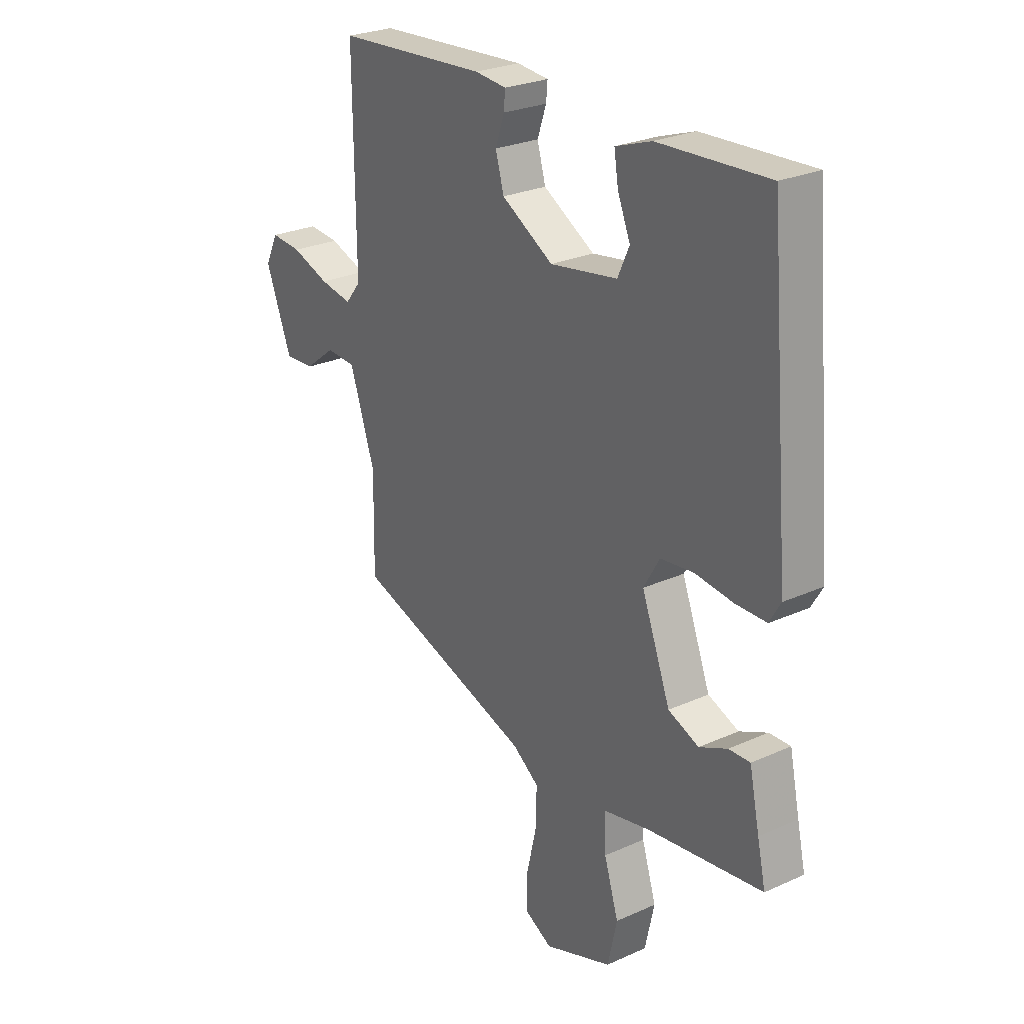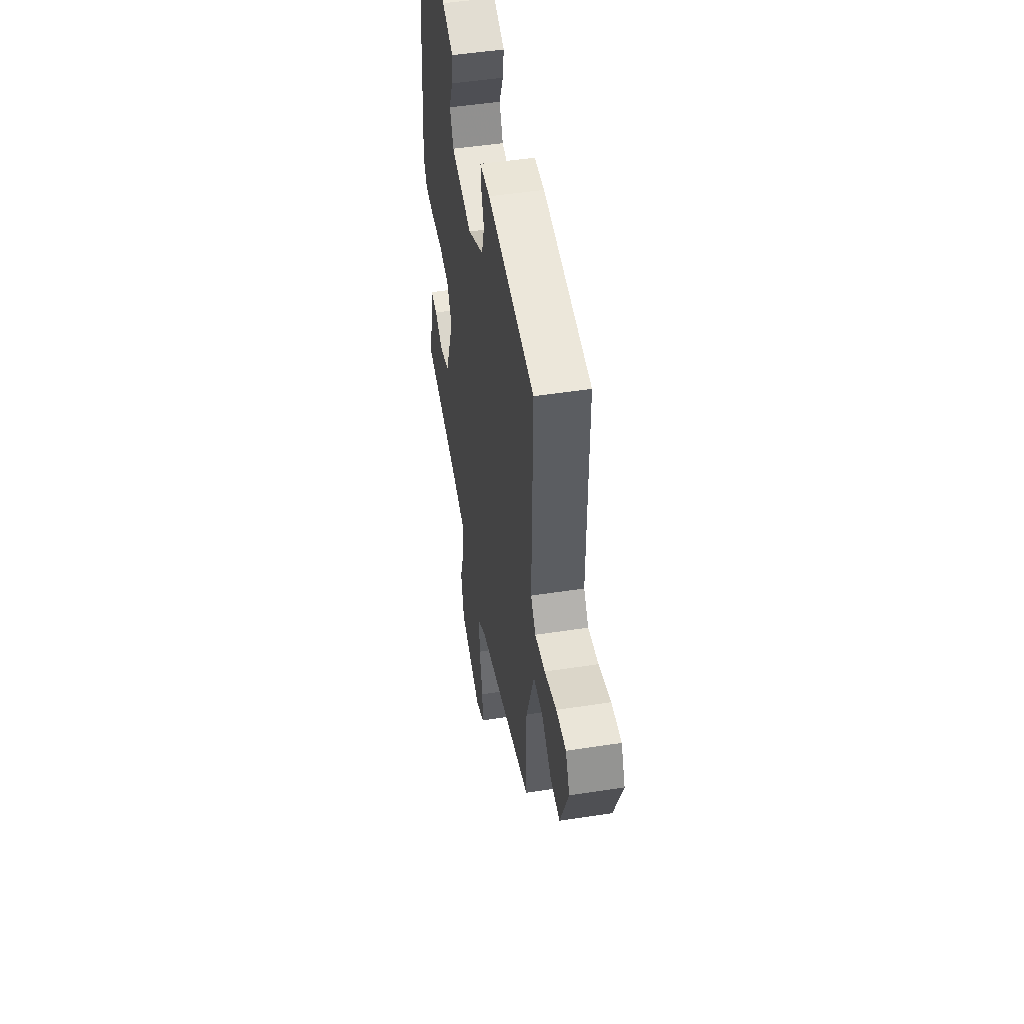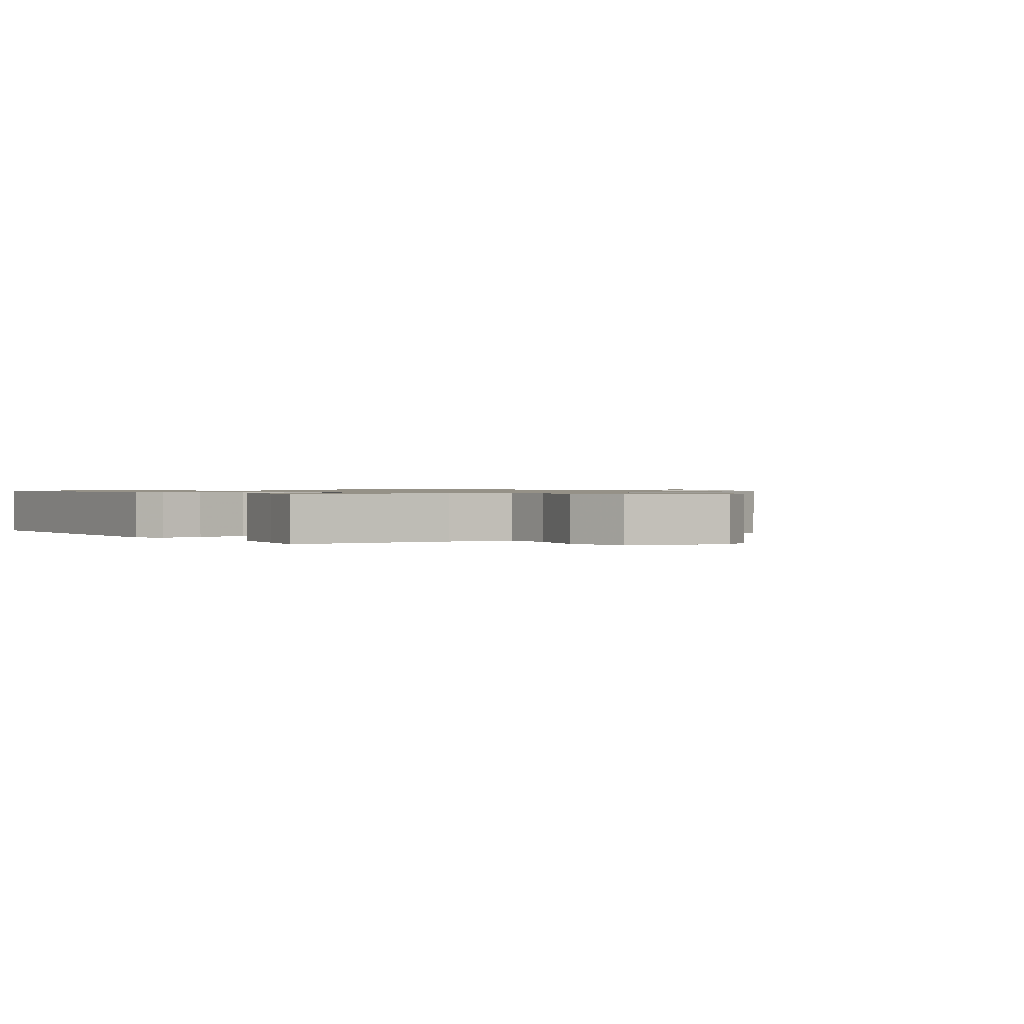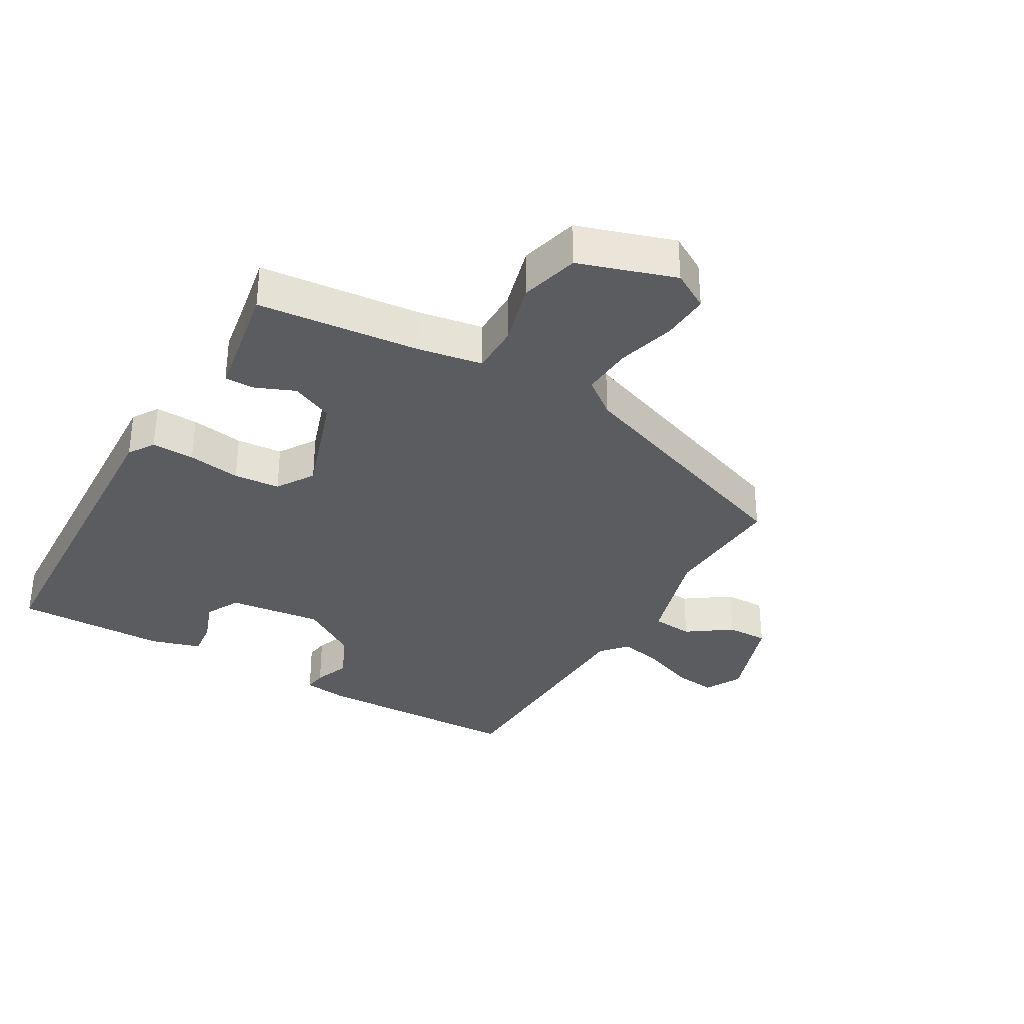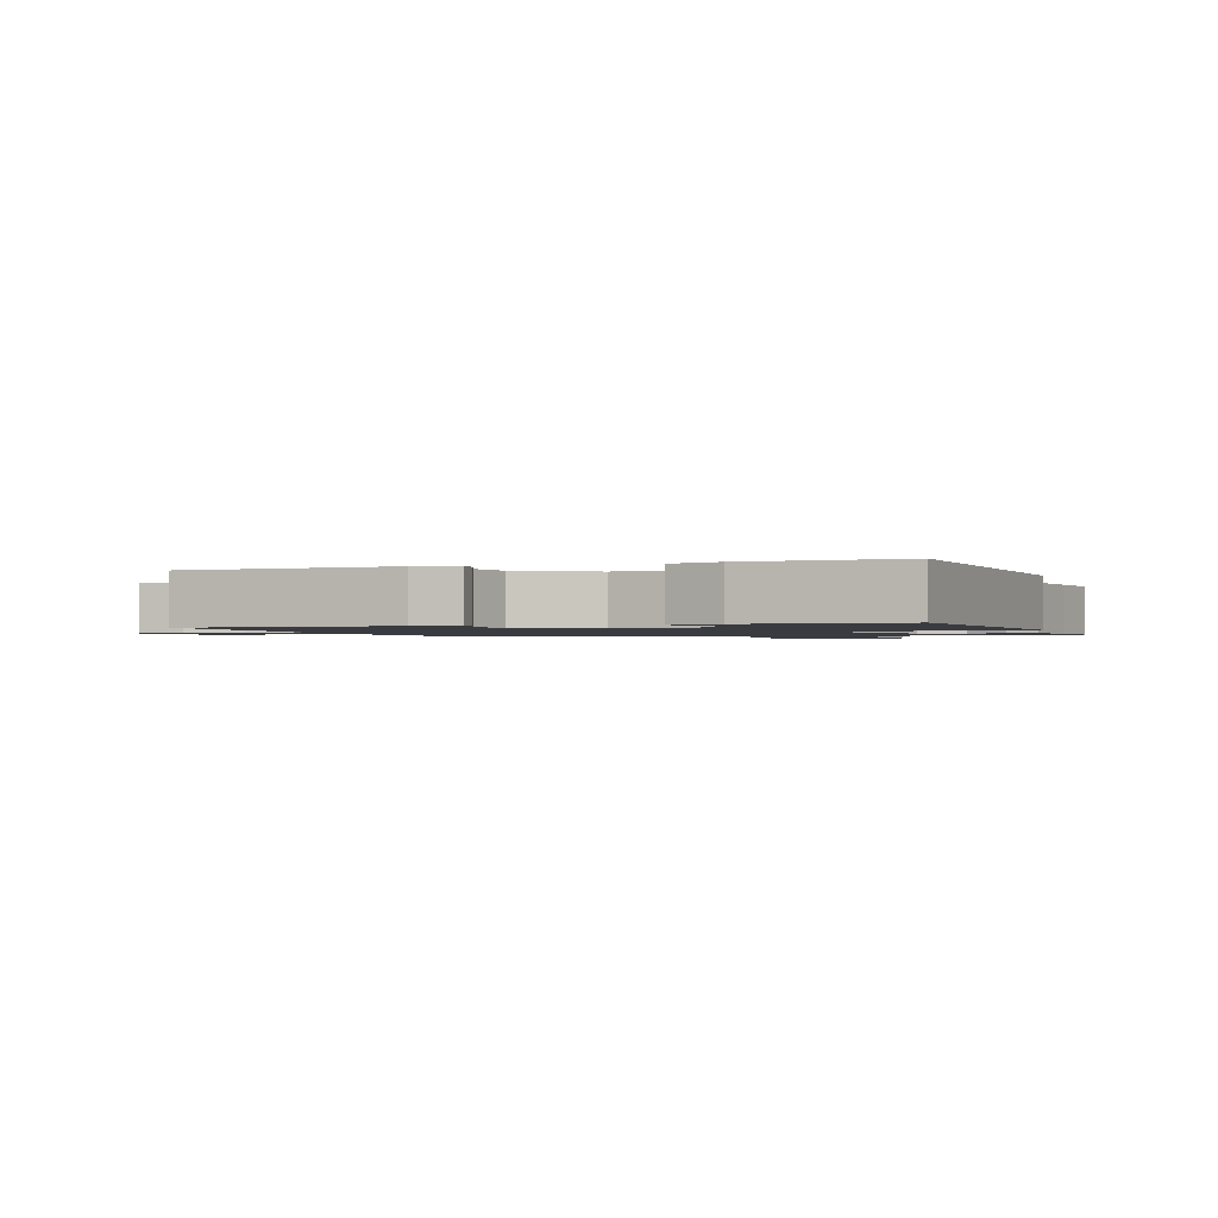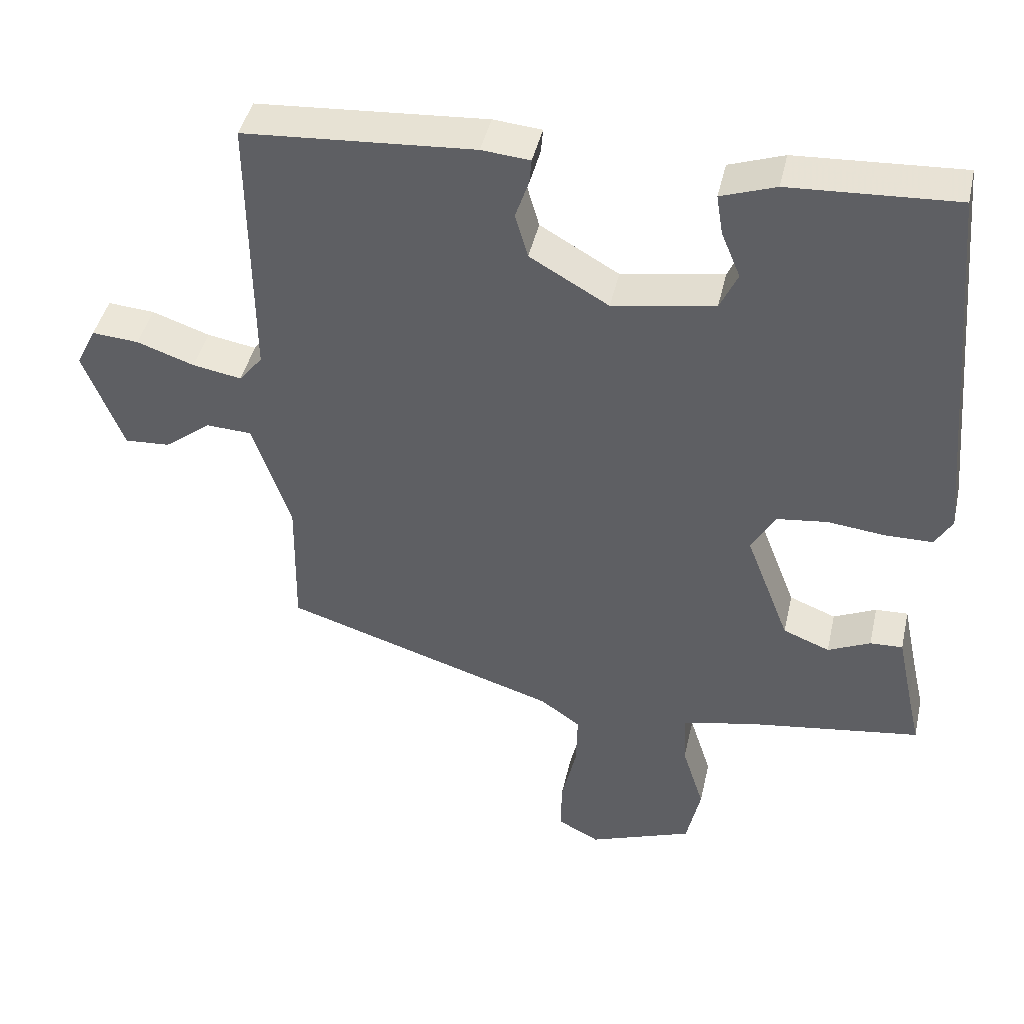
<metadata>
{"format":"obj","ext":"obj","renderer":"f3d","projection":"perspective","resolution":1024,"background":"white","views":[{"elev":26.4,"azim":54.7,"up":"+Z"},{"elev":49.9,"azim":-99.6,"up":"+Z"},{"elev":0.9,"azim":141.7,"up":"+Y"},{"elev":-33.8,"azim":147.4,"up":"+Y"},{"elev":-1.4,"azim":17.9,"up":"+Y"},{"elev":43.4,"azim":12.6,"up":"+Z"}]}
</metadata>
<code>
v -0.475 0.07 -0.403
v -0.472 0.07 -0.211
v -0.526 0.07 -0.052
v -0.59 0.07 -0.049
v -0.656 0.07 -0.1
v -0.72 0.07 -0.104
v -0.776 0.07 0.039
v -0.748 0.07 0.096
v -0.682 0.07 0.091
v -0.601 0.07 0.063
v -0.532 0.07 0.051
v -0.499 0.07 0.092
v -0.502 0.07 0.475
v -0.178 0.07 0.498
v -0.11 0.07 0.492
v -0.113 0.07 0.457
v -0.132 0.07 0.402
v -0.114 0.07 0.339
v -0.003 0.07 0.275
v 0.141 0.07 0.299
v 0.166 0.07 0.353
v 0.139 0.07 0.418
v 0.13 0.07 0.474
v 0.207 0.07 0.501
v 0.441 0.07 0.514
v 0.489 0.07 -0.022
v 0.465 0.07 -0.063
v 0.399 0.07 -0.064
v 0.317 0.07 -0.055
v 0.246 0.07 -0.064
v 0.212 0.07 -0.123
v 0.274 0.07 -0.284
v 0.34 0.07 -0.31
v 0.4 0.07 -0.282
v 0.446 0.07 -0.28
v 0.468 0.07 -0.383
v 0.486 0.07 -0.462
v 0.238 0.07 -0.498
v 0.138 0.07 -0.52
v 0.141 0.07 -0.596
v 0.172 0.07 -0.694
v 0.152 0.07 -0.785
v 0.005 0.07 -0.84
v -0.054 0.07 -0.809
v -0.053 0.07 -0.735
v -0.032 0.07 -0.644
v -0.03 0.07 -0.565
v -0.087 0.07 -0.525
v -0.475 0 -0.403
v -0.472 0 -0.211
v -0.526 0 -0.052
v -0.59 0 -0.049
v -0.656 0 -0.1
v -0.72 0 -0.104
v -0.776 0 0.039
v -0.748 0 0.096
v -0.682 0 0.091
v -0.601 0 0.063
v -0.532 0 0.051
v -0.499 0 0.092
v -0.502 0 0.475
v -0.178 0 0.498
v -0.11 0 0.492
v -0.113 0 0.457
v -0.132 0 0.402
v -0.114 0 0.339
v -0.003 0 0.275
v 0.141 0 0.299
v 0.166 0 0.353
v 0.139 0 0.418
v 0.13 0 0.474
v 0.207 0 0.501
v 0.441 0 0.514
v 0.489 0 -0.022
v 0.465 0 -0.063
v 0.399 0 -0.064
v 0.317 0 -0.055
v 0.246 0 -0.064
v 0.212 0 -0.123
v 0.274 0 -0.284
v 0.34 0 -0.31
v 0.4 0 -0.282
v 0.446 0 -0.28
v 0.468 0 -0.383
v 0.486 0 -0.462
v 0.238 0 -0.498
v 0.138 0 -0.52
v 0.141 0 -0.596
v 0.172 0 -0.694
v 0.152 0 -0.785
v 0.005 0 -0.84
v -0.054 0 -0.809
v -0.053 0 -0.735
v -0.032 0 -0.644
v -0.03 0 -0.565
v -0.087 0 -0.525
f 44 45 46
f 43 44 46
f 42 43 46
f 41 42 46
f 40 41 46
f 39 40 46 47
f 36 37 38
f 36 38 39
f 35 36 39
f 34 35 39
f 33 34 39
f 39 47 48
f 33 39 48
f 32 33 48
f 27 28 29
f 26 27 29
f 25 26 29
f 24 25 29
f 23 24 29
f 21 22 23
f 21 23 29
f 20 21 29 30
f 15 16 17
f 14 15 17
f 13 14 17
f 12 13 17
f 11 12 17 18
f 8 9 10
f 7 8 10
f 6 7 10
f 5 6 10
f 4 5 10
f 3 4 10 11
f 11 18 19
f 3 11 19
f 2 3 19
f 1 2 19
f 48 1 19
f 32 48 19
f 31 32 19
f 19 20 30 31
f 94 93 92
f 94 92 91
f 94 91 90
f 94 90 89
f 94 89 88
f 95 94 88 87
f 86 85 84
f 87 86 84
f 87 84 83
f 87 83 82
f 87 82 81
f 96 95 87
f 96 87 81
f 96 81 80
f 77 76 75
f 77 75 74
f 77 74 73
f 77 73 72
f 77 72 71
f 71 70 69
f 77 71 69
f 78 77 69 68
f 65 64 63
f 65 63 62
f 65 62 61
f 65 61 60
f 66 65 60 59
f 58 57 56
f 58 56 55
f 58 55 54
f 58 54 53
f 58 53 52
f 59 58 52 51
f 67 66 59
f 67 59 51
f 67 51 50
f 67 50 49
f 67 49 96
f 67 96 80
f 67 80 79
f 79 78 68 67
f 1 49 50 2
f 2 50 51 3
f 3 51 52 4
f 4 52 53 5
f 5 53 54 6
f 6 54 55 7
f 7 55 56 8
f 8 56 57 9
f 9 57 58 10
f 10 58 59 11
f 11 59 60 12
f 12 60 61 13
f 13 61 62 14
f 14 62 63 15
f 15 63 64 16
f 16 64 65 17
f 17 65 66 18
f 18 66 67 19
f 19 67 68 20
f 20 68 69 21
f 21 69 70 22
f 22 70 71 23
f 23 71 72 24
f 24 72 73 25
f 25 73 74 26
f 26 74 75 27
f 27 75 76 28
f 28 76 77 29
f 29 77 78 30
f 30 78 79 31
f 31 79 80 32
f 32 80 81 33
f 33 81 82 34
f 34 82 83 35
f 35 83 84 36
f 36 84 85 37
f 37 85 86 38
f 38 86 87 39
f 39 87 88 40
f 40 88 89 41
f 41 89 90 42
f 42 90 91 43
f 43 91 92 44
f 44 92 93 45
f 45 93 94 46
f 46 94 95 47
f 47 95 96 48
f 48 96 49 1

</code>
